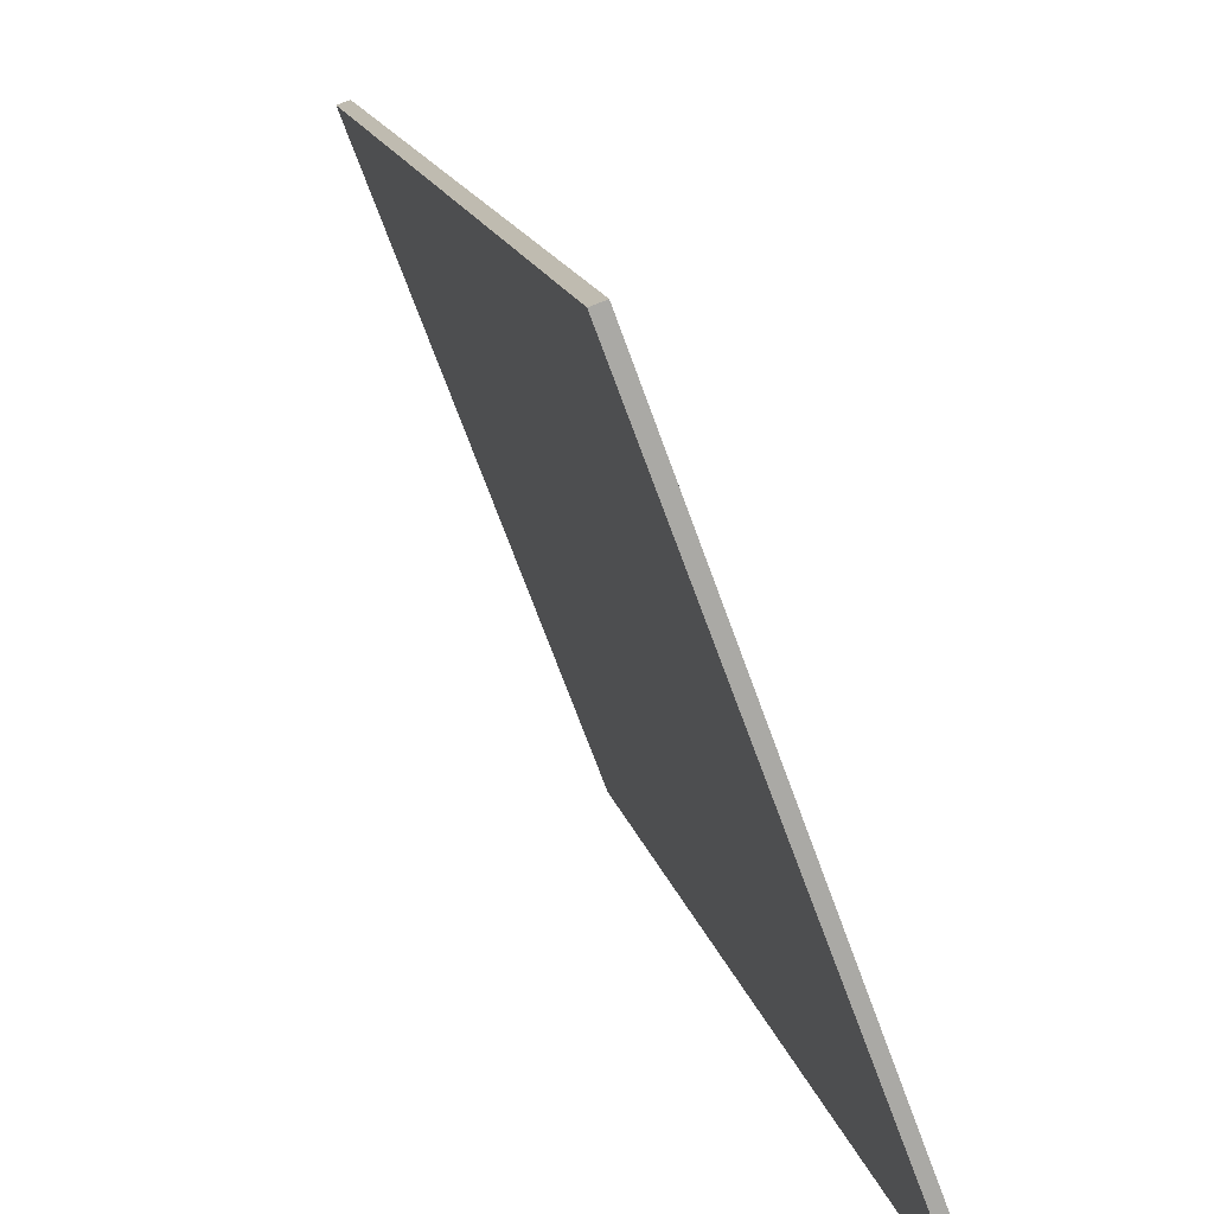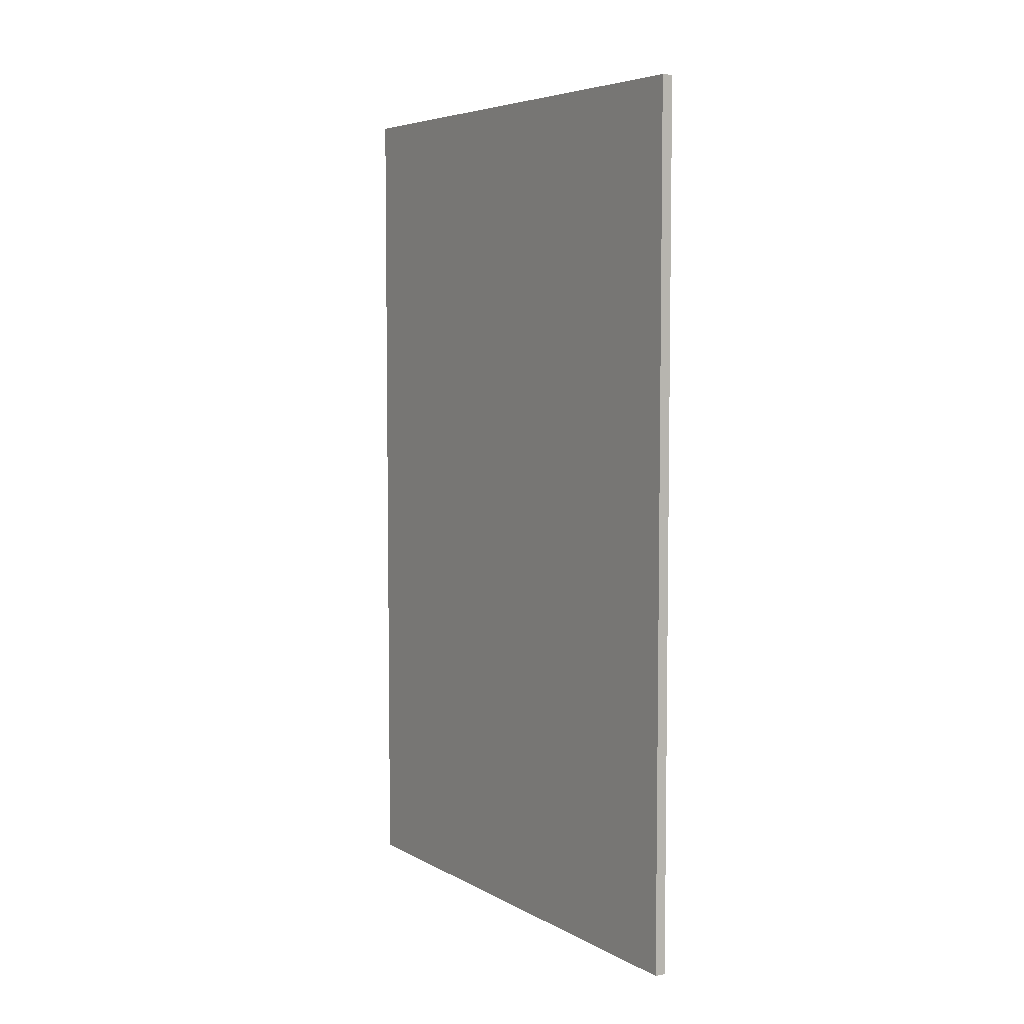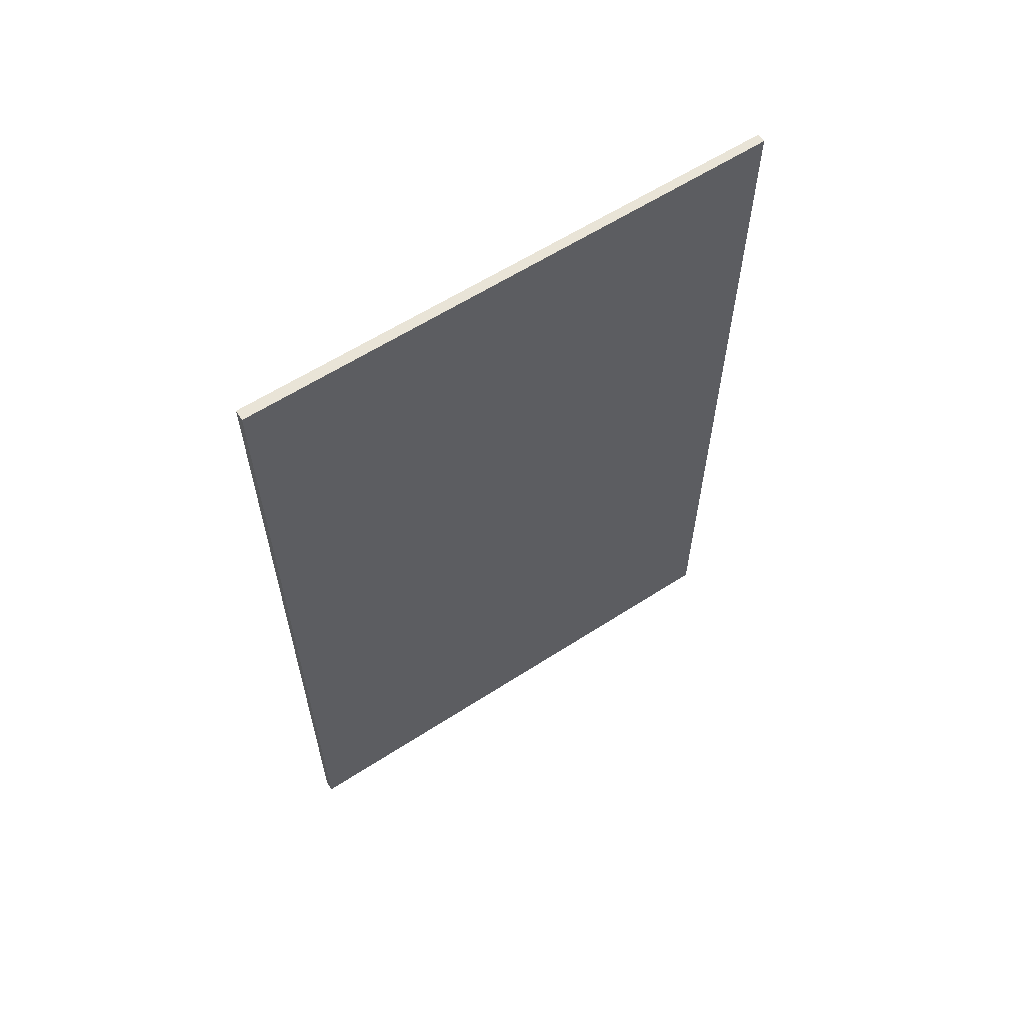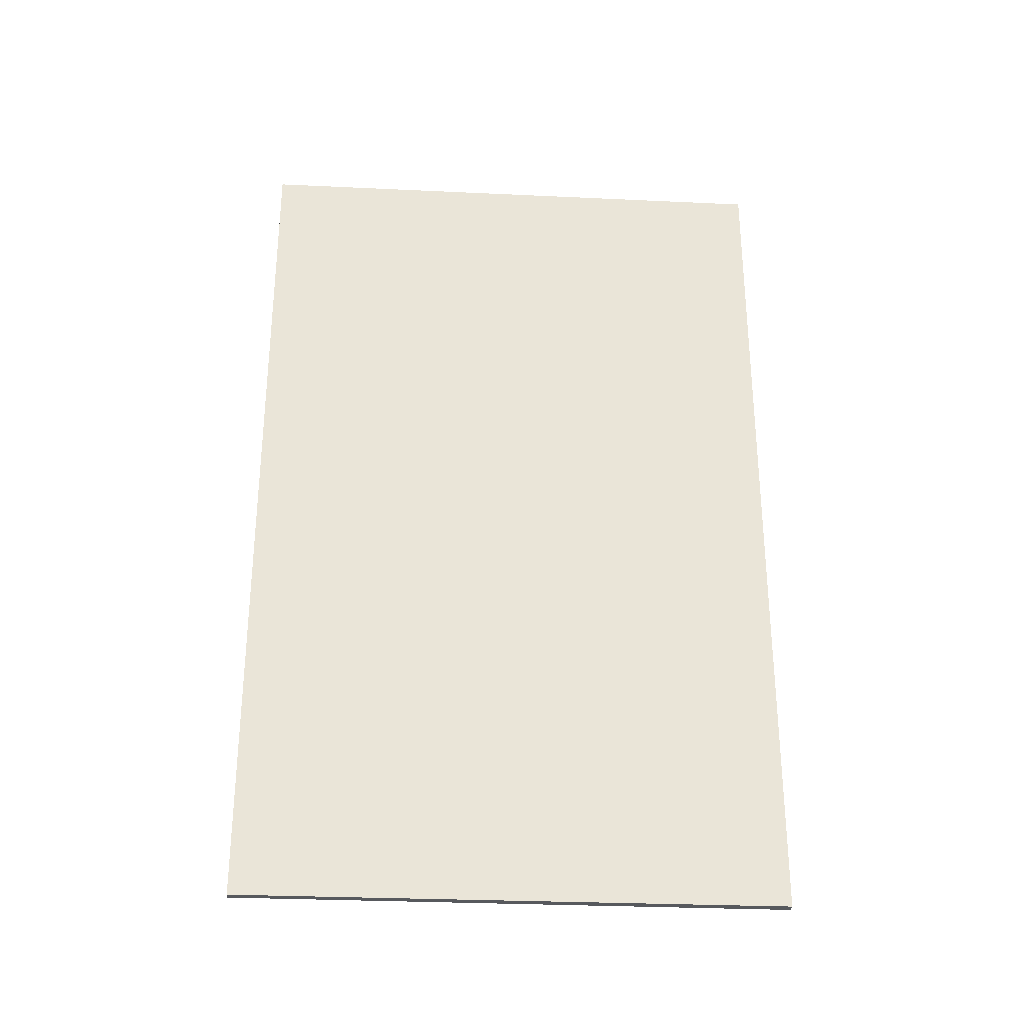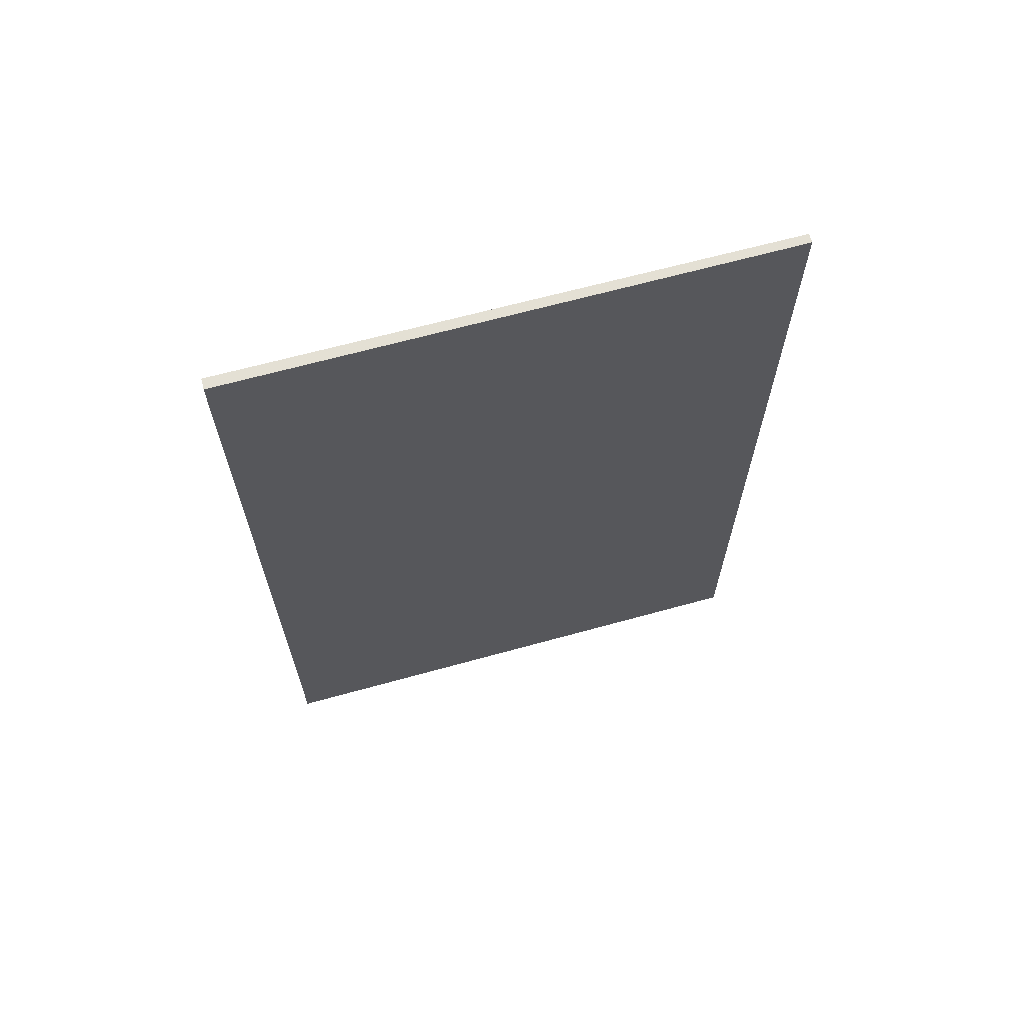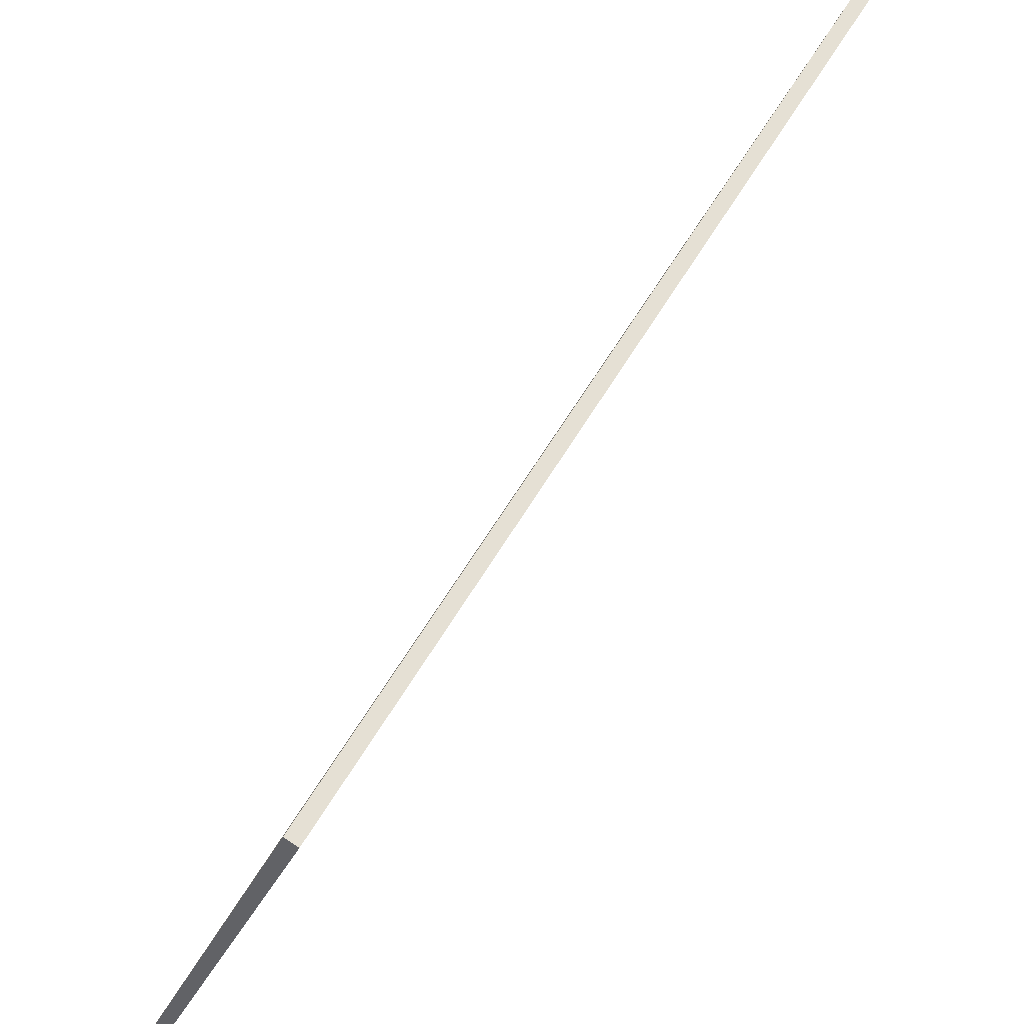
<metadata>
{"format":"obj","ext":"obj","renderer":"f3d","projection":"perspective","resolution":1024,"background":"white","views":[{"elev":14.6,"azim":168.1,"up":"+Z"},{"elev":5.6,"azim":-11.7,"up":"+Y"},{"elev":60.8,"azim":77.2,"up":"+Y"},{"elev":-29.5,"azim":-73.5,"up":"+Y"},{"elev":66.2,"azim":95.1,"up":"+Y"},{"elev":51.9,"azim":28.0,"up":"+Z"}]}
</metadata>
<code>
v  6.568 29.85 17.63
v  0.291 29.85 -0.111
v  0 29.85 1.828e-15
v  6.918 29.85 17.51
v  0 0 0
v  6.568 -1.08e-15 17.63
v  6.918 -1.072e-15 17.51
v  0.291 6.797e-18 -0.111
g defaultobject
f 1 2 3
f 2 1 4
f 5 1 3
f 1 5 6
f 6 4 1
f 4 6 7
f 7 2 4
f 2 7 8
f 8 3 2
f 3 8 5
f 5 7 6
f 7 5 8

</code>
